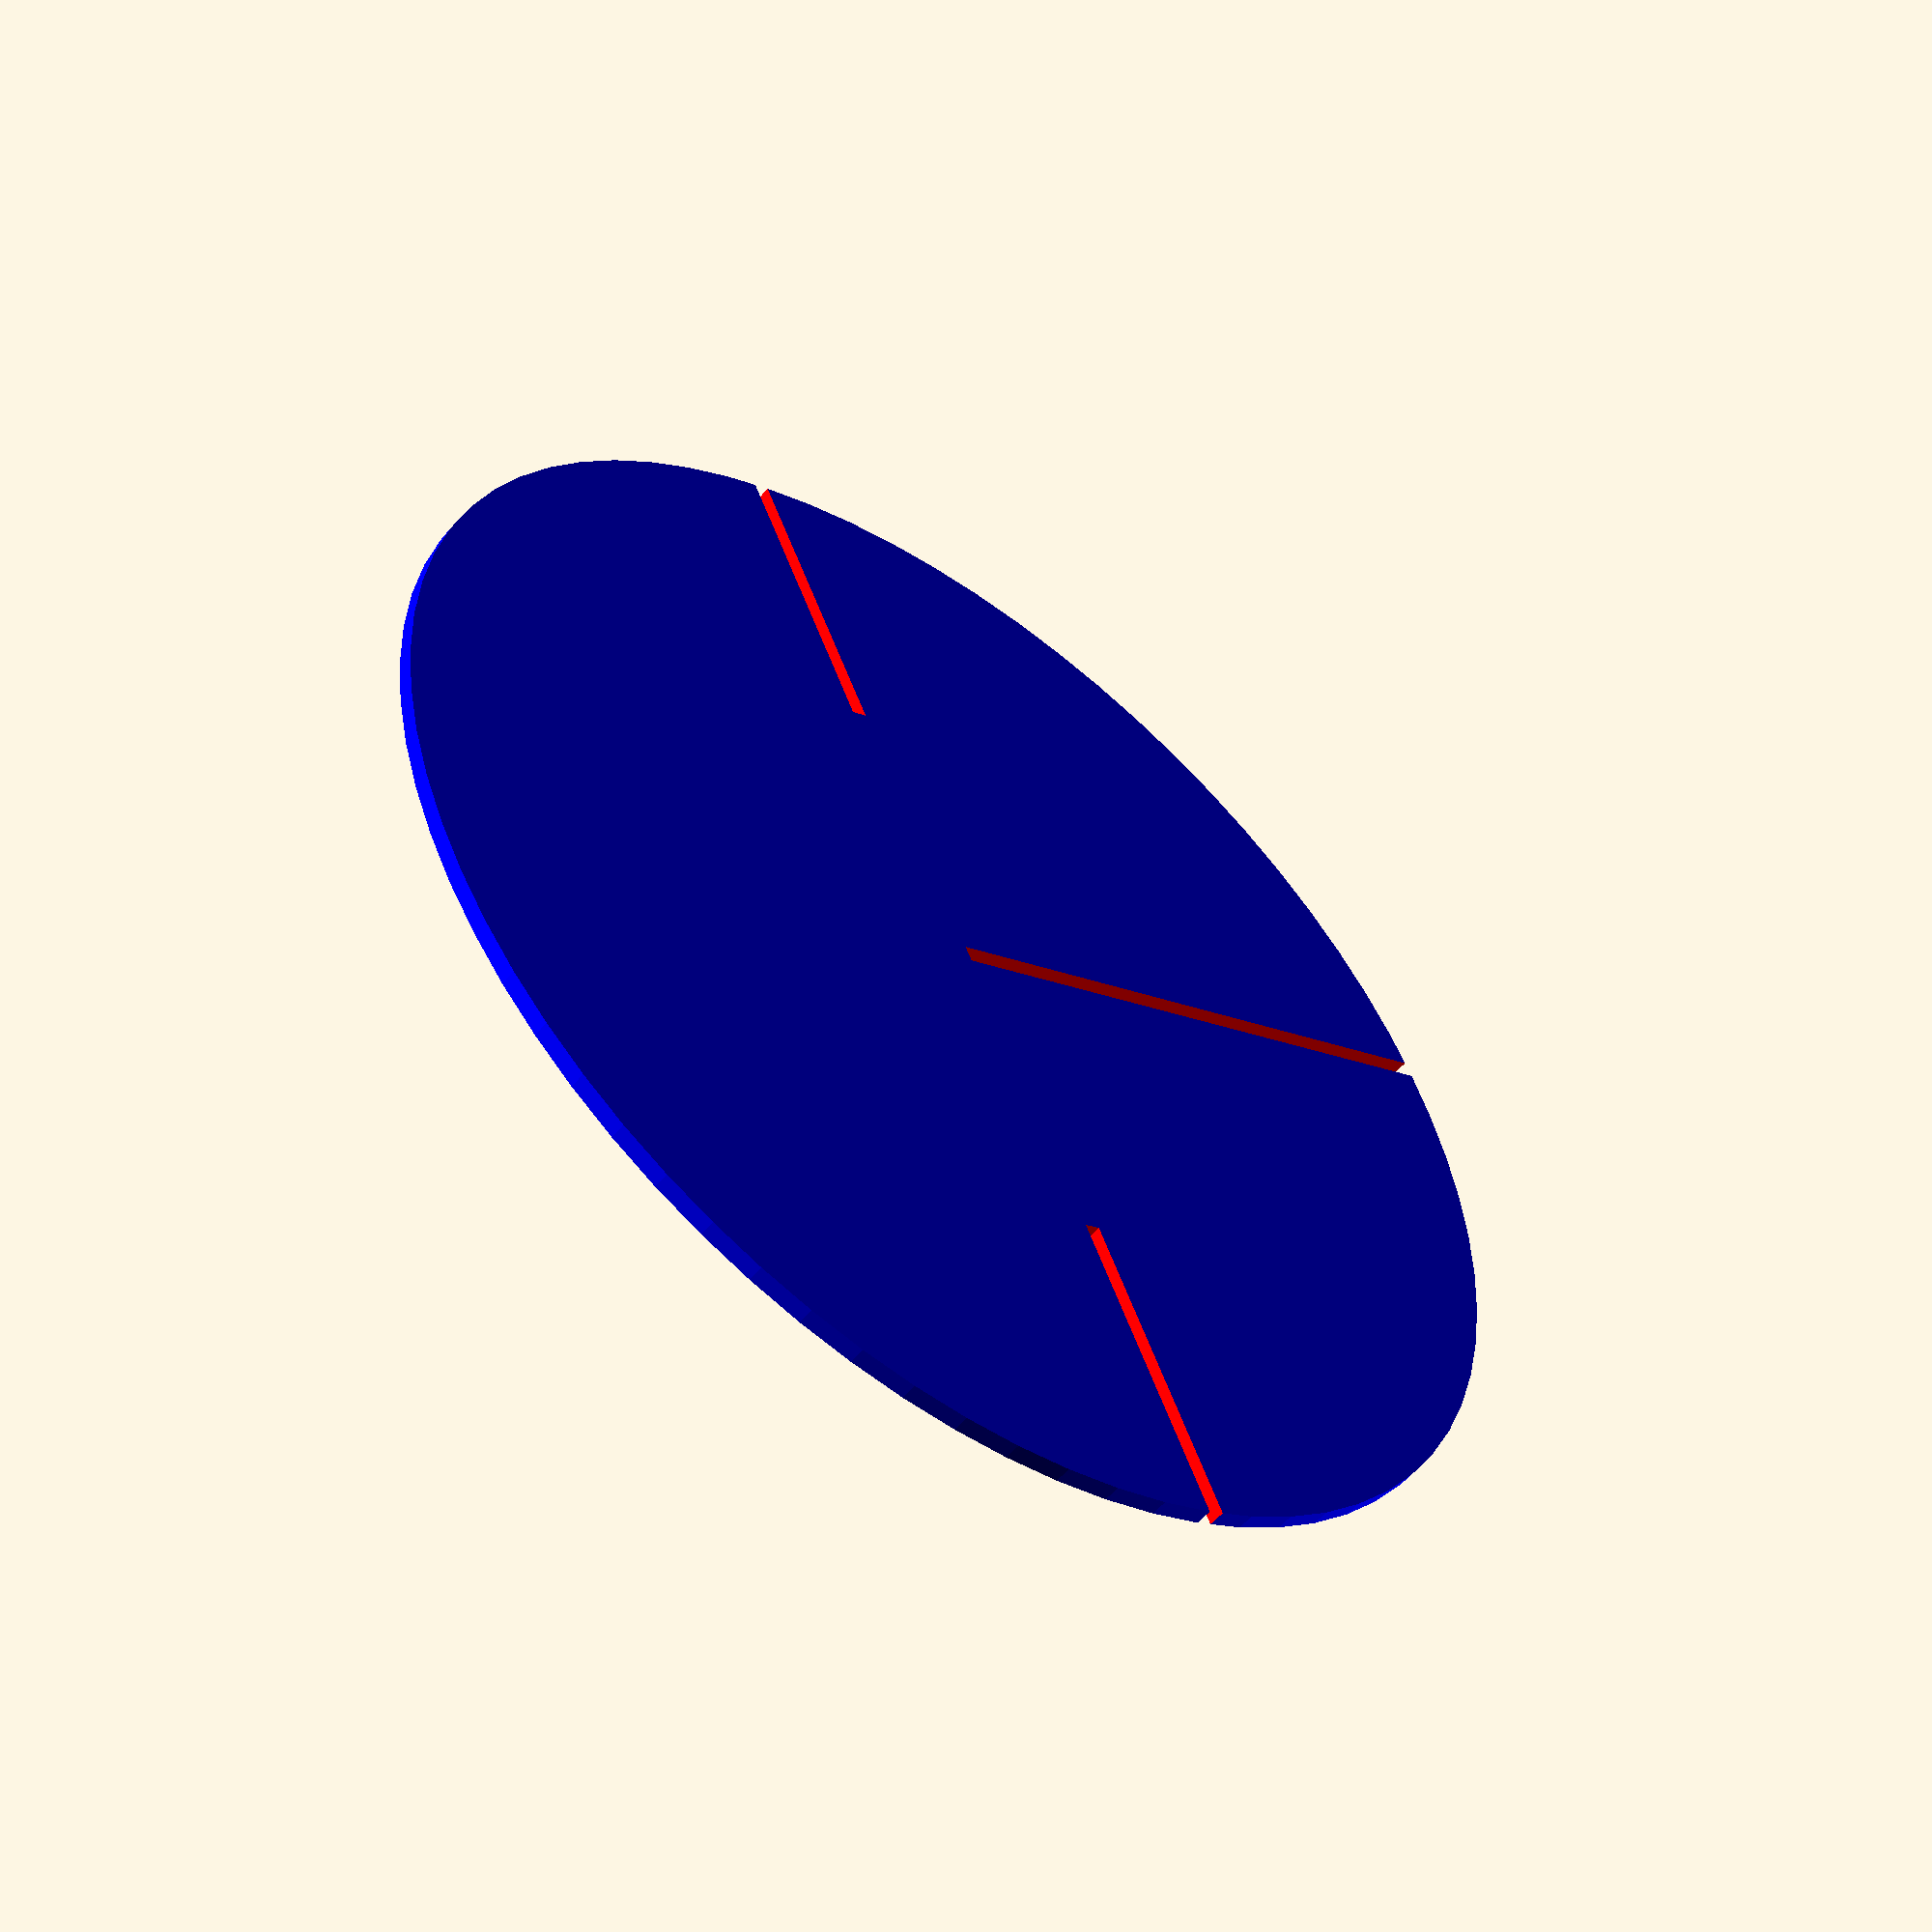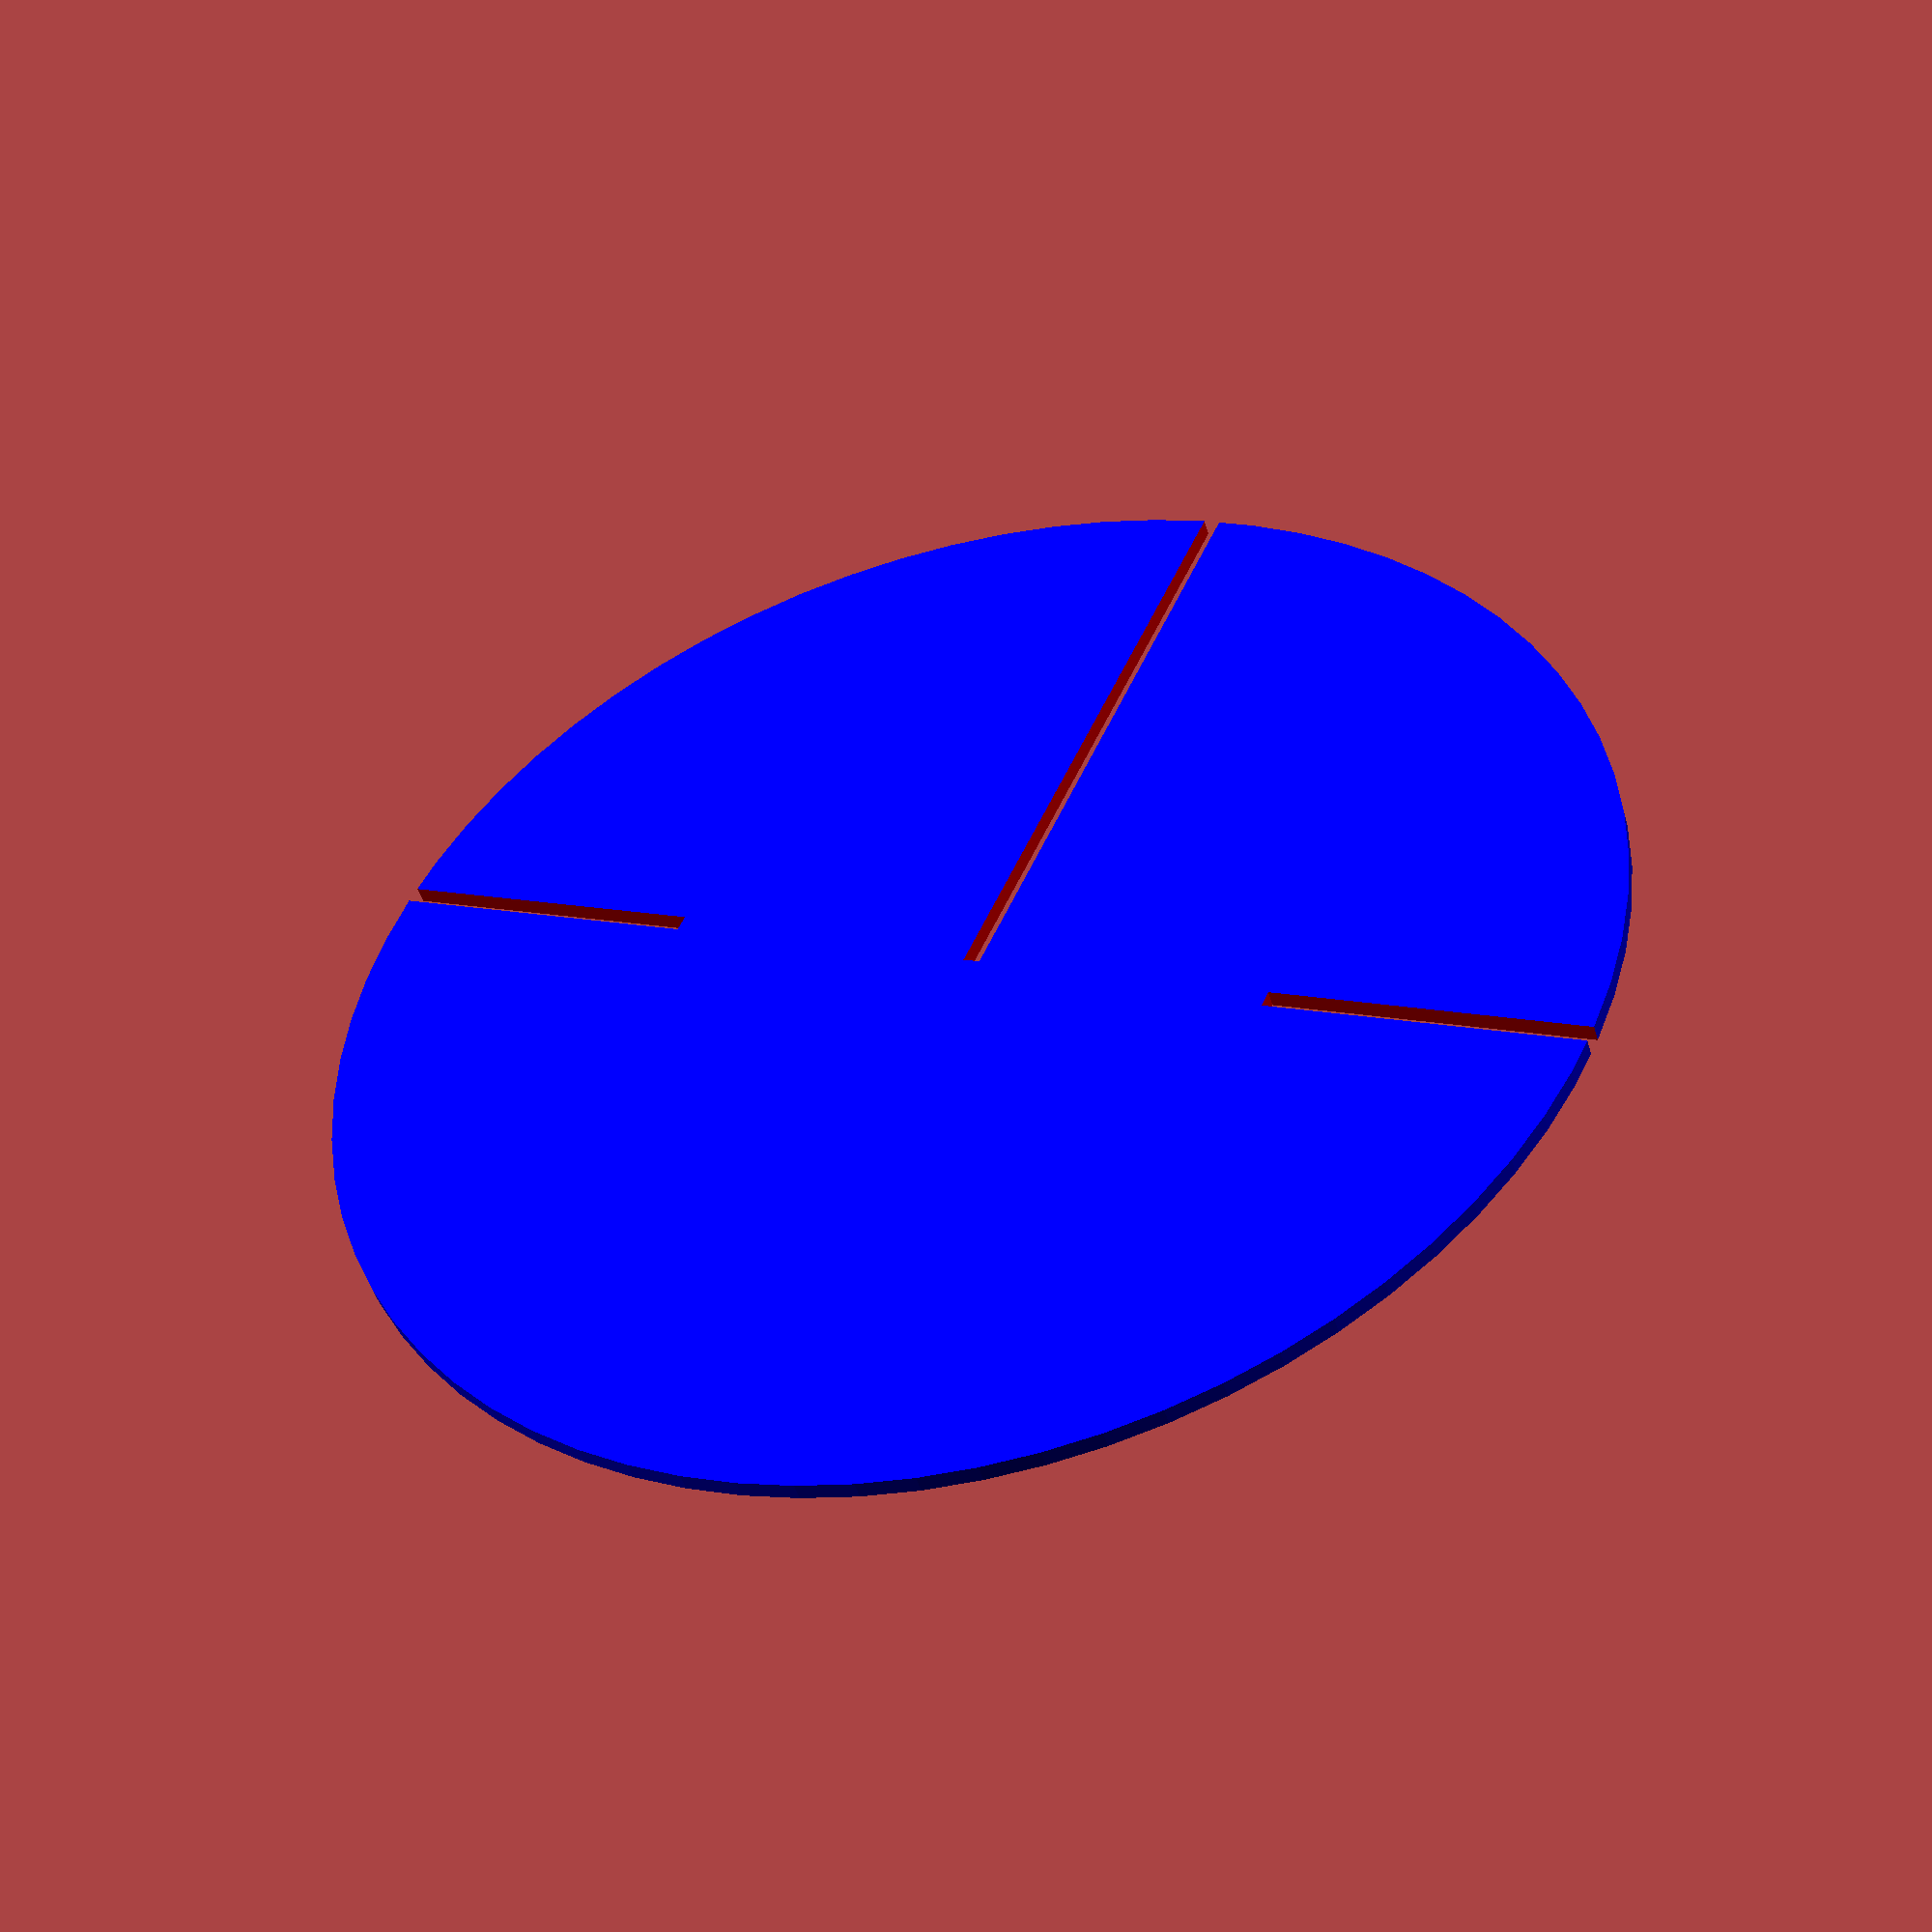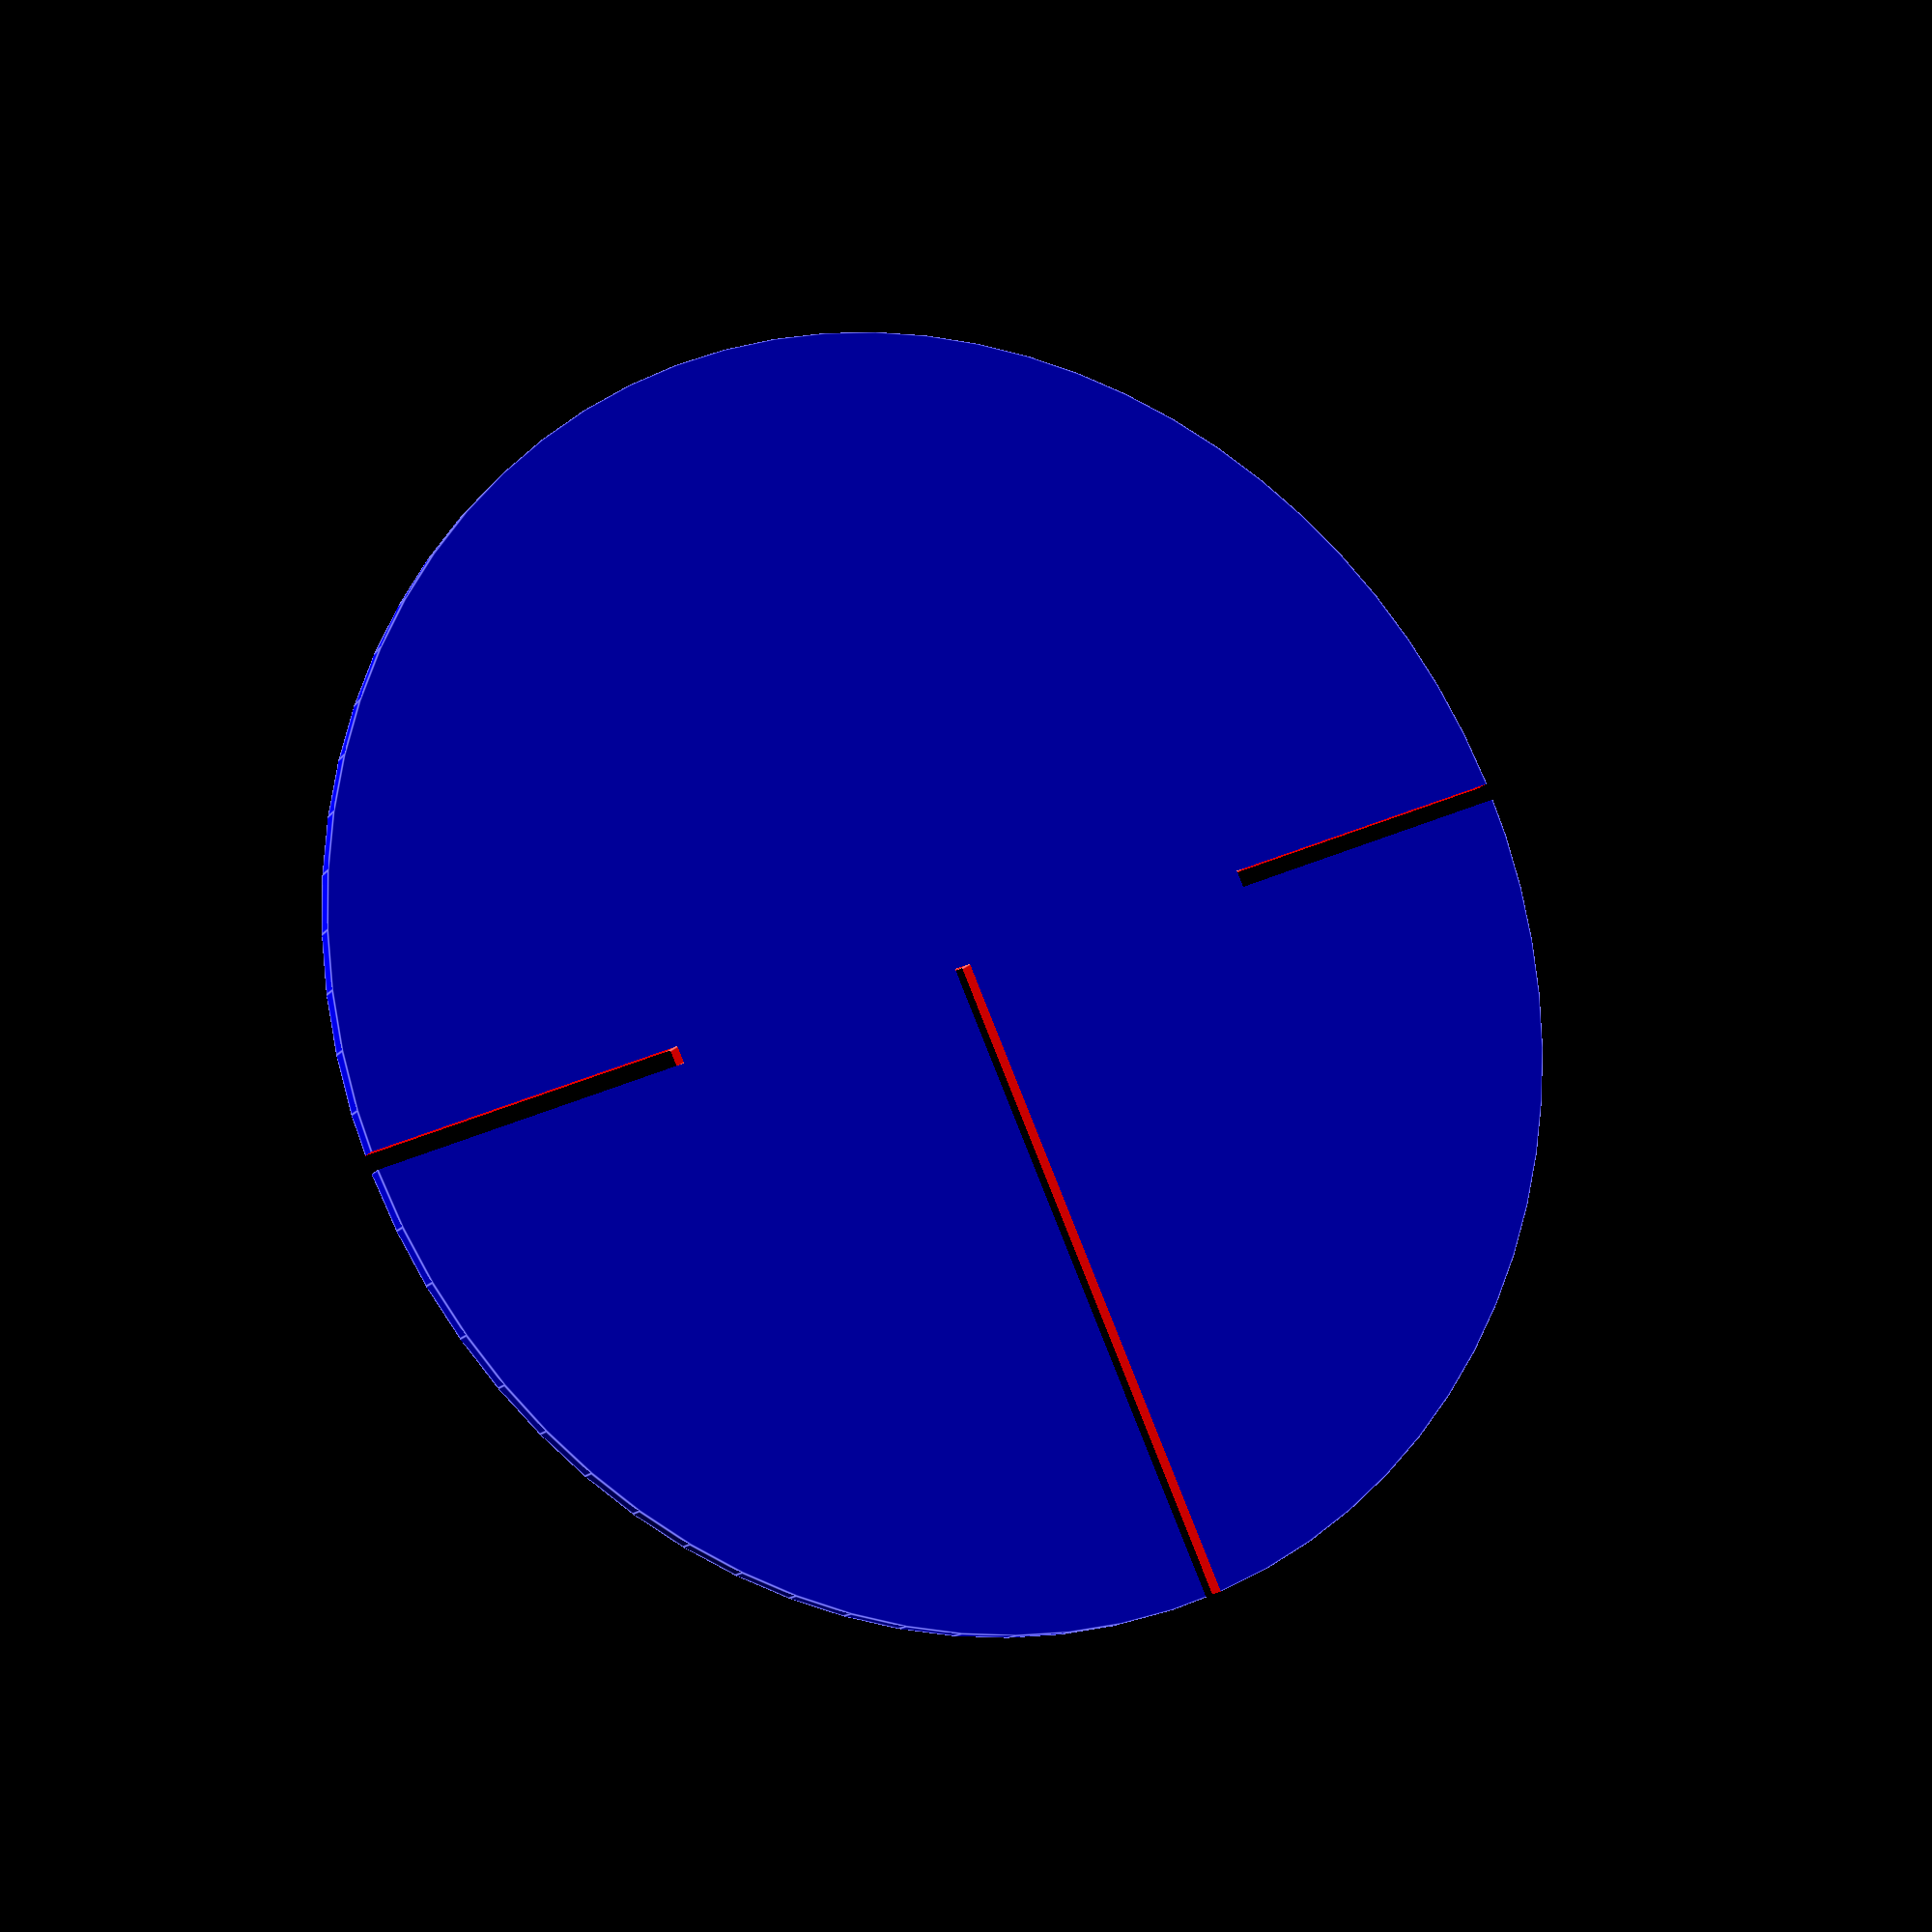
<openscad>
// CSG-modules.scad - Basic usage of modules, if, color, $fs/$fa

// Global resolution
$fs = 0.1;  // Don't generate smaller facets than 0.1 mm
$fa = 5;    // Don't generate larger angles than 5 degrees

difference(){
    union(){
    base();/*
        riser1();
        riser2();
            rotate([0,0,90]) riser1();
            rotate([0,0,270]) riser1();
            rotate([0,0,90]) riser2();
            rotate([0,0,270]) riser2();*/        
    }
    baseSlot();
    rotate([0,0,90]) translate([37.5,0,0]) baseSlot();
    rotate([0,0,270]) translate([37.5,0,0]) baseSlot();

}


//rotate([0,0,90]) translate([37.5,0,0]) baseASlot();

module base() {
    color("Blue") cylinder(h=2, r=75, center=true);
    }
    
module baseSlot() {
    color("Red") translate([0,0,-3]) cube([76, 2, 6]); 
    }
   
module riser1() {
    color("Yellow") translate([37.5,2,1]) cube([34,2,4]);
    }    
    
module riser2() {
    color("Green") translate([37.5,-2,1]) cube([34,2,4]);
    }
</openscad>
<views>
elev=232.2 azim=155.5 roll=217.9 proj=p view=solid
elev=226.7 azim=66.2 roll=344.1 proj=p view=wireframe
elev=15.9 azim=114.2 roll=154.5 proj=p view=edges
</views>
